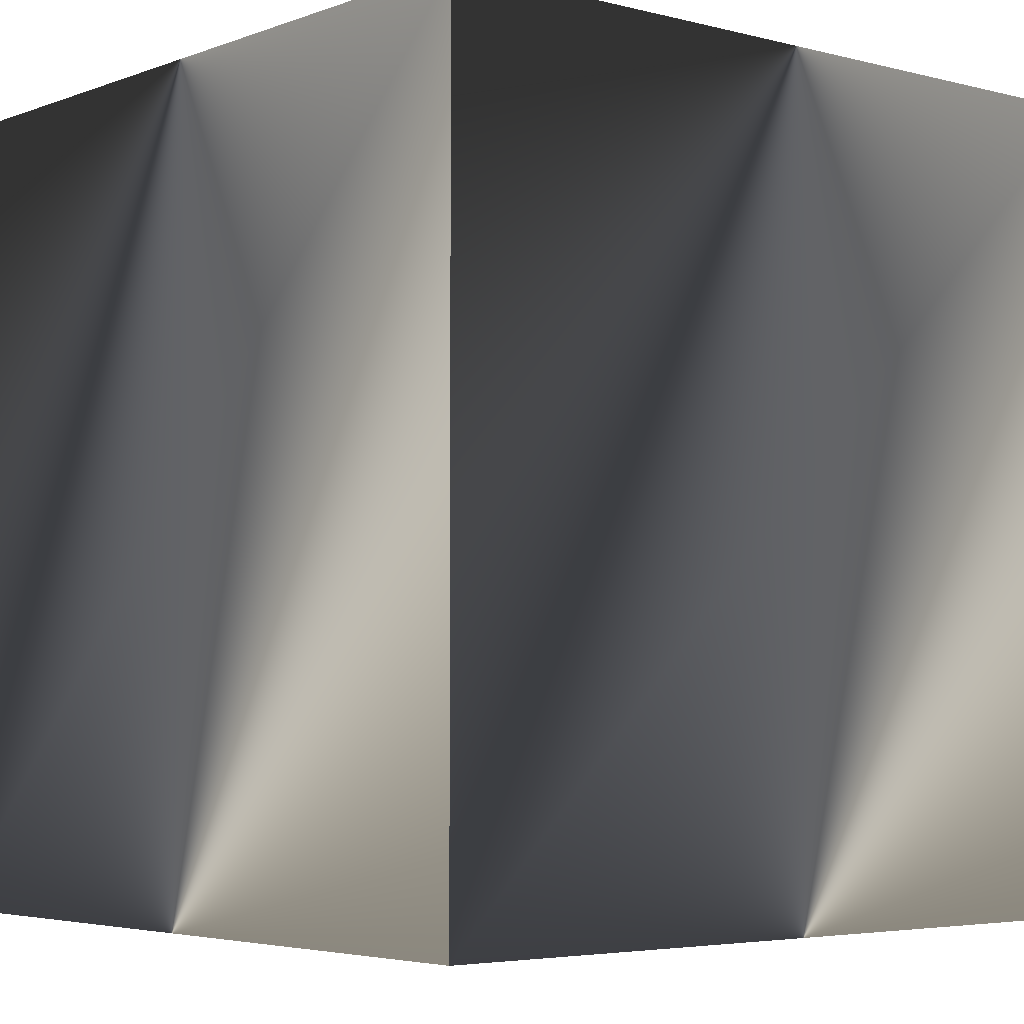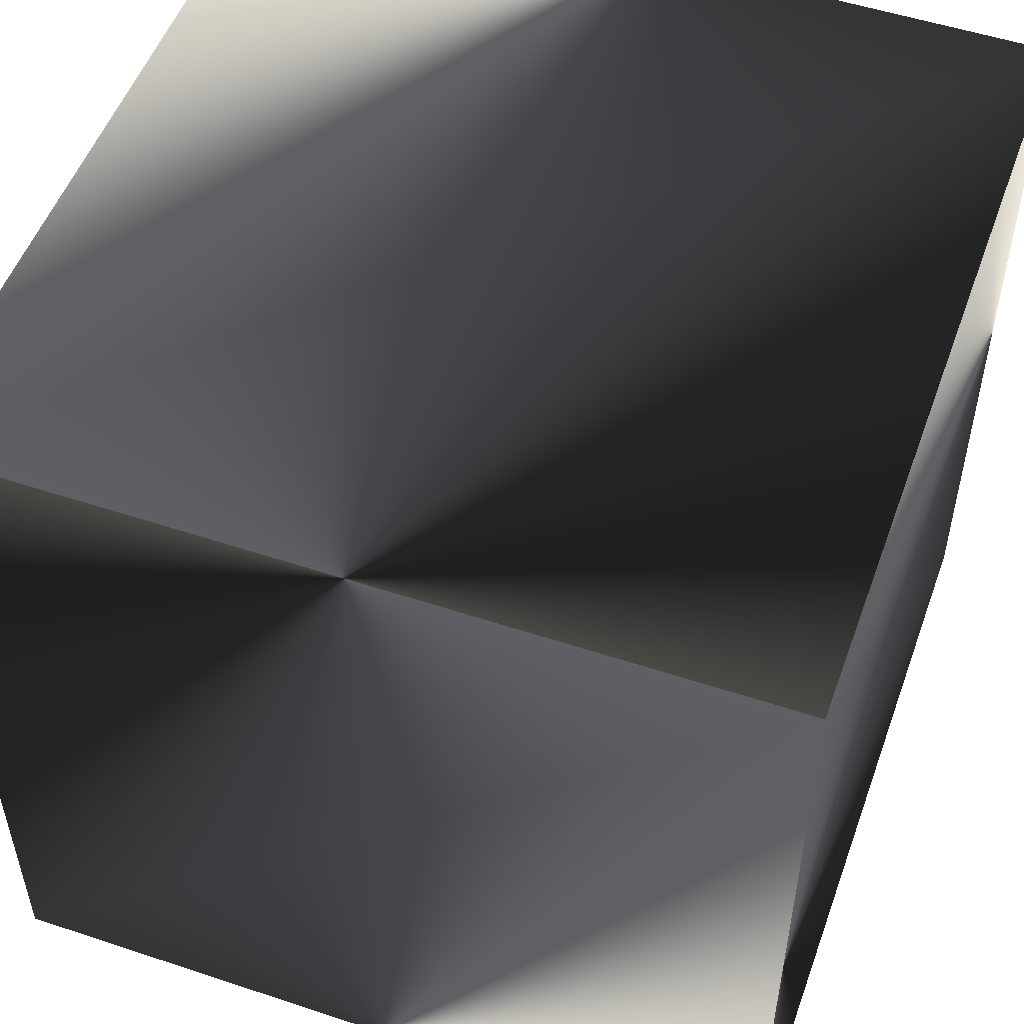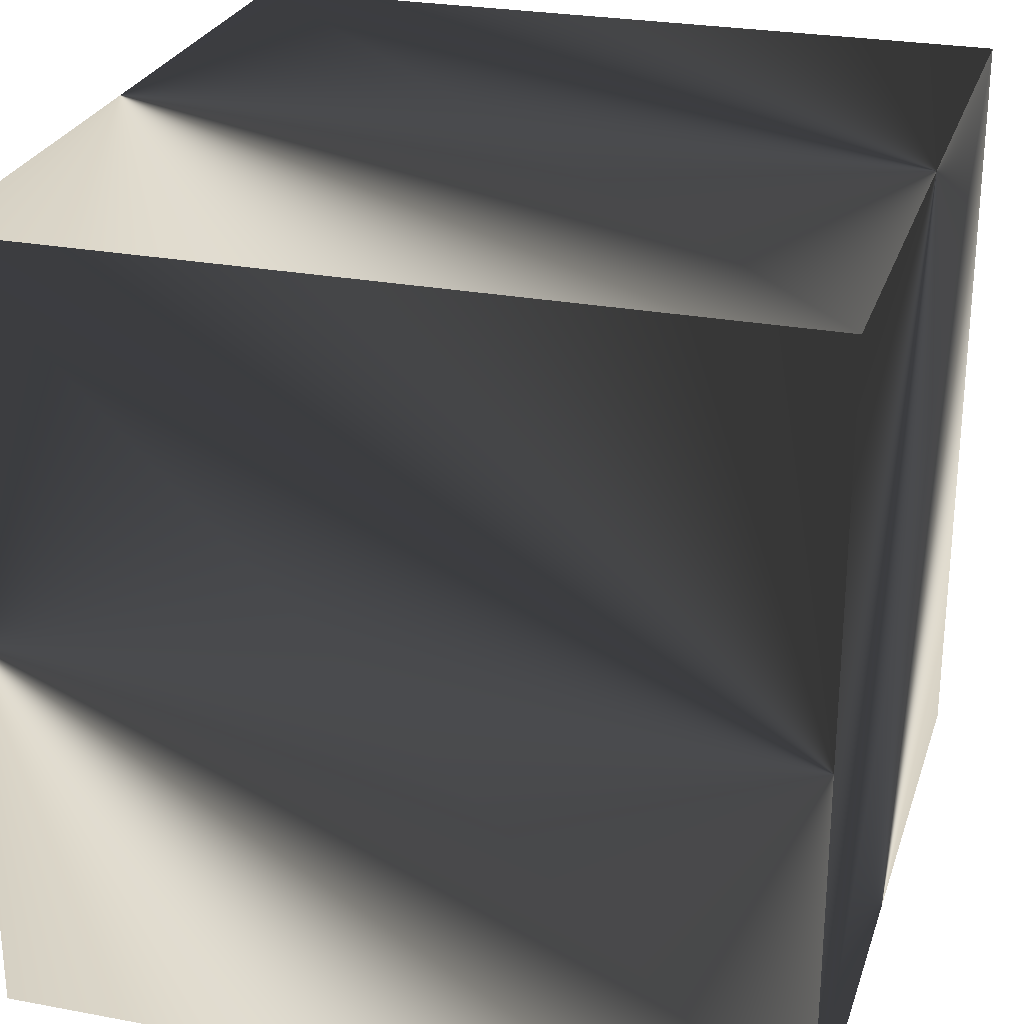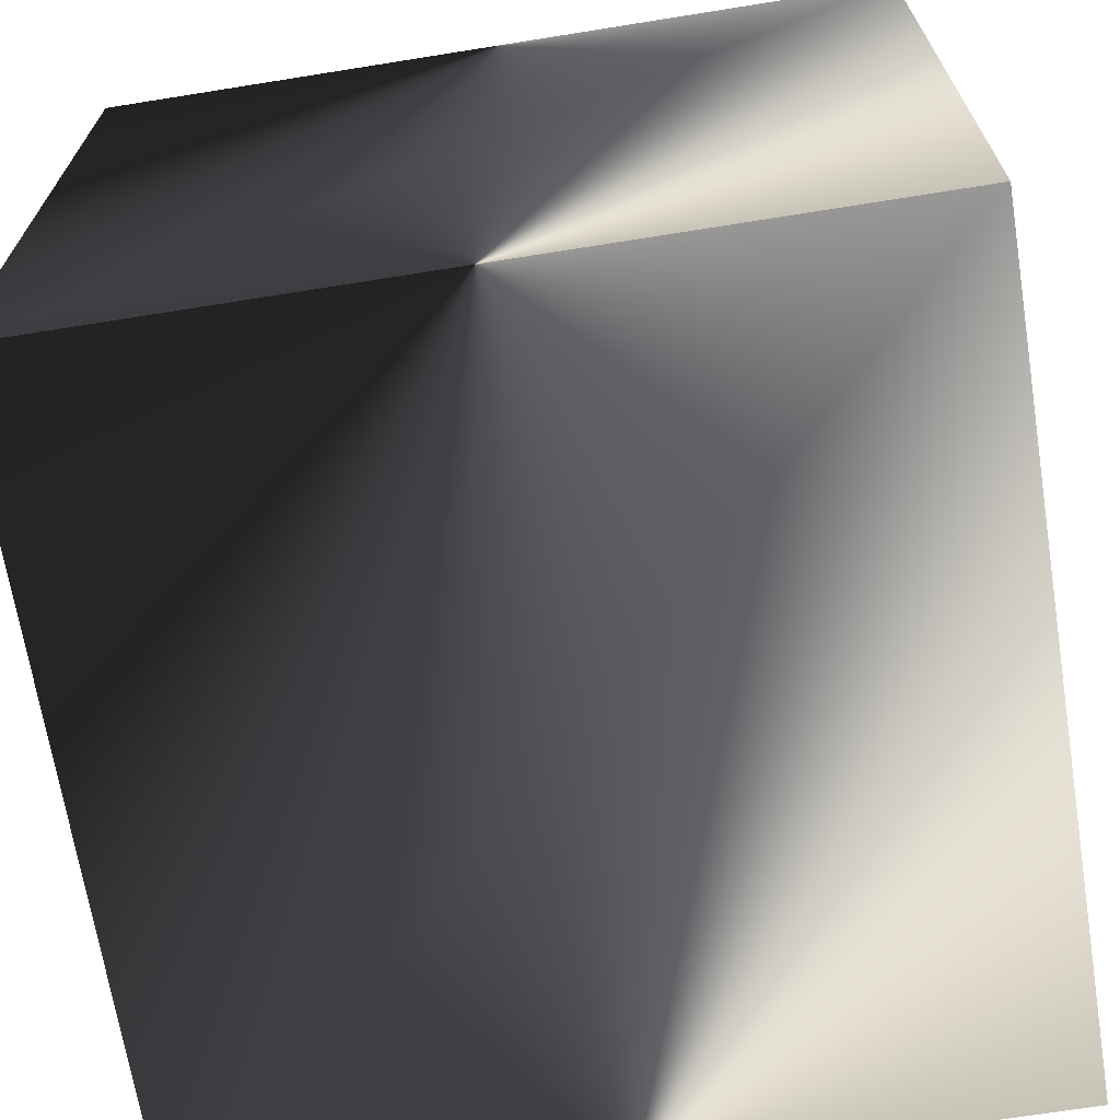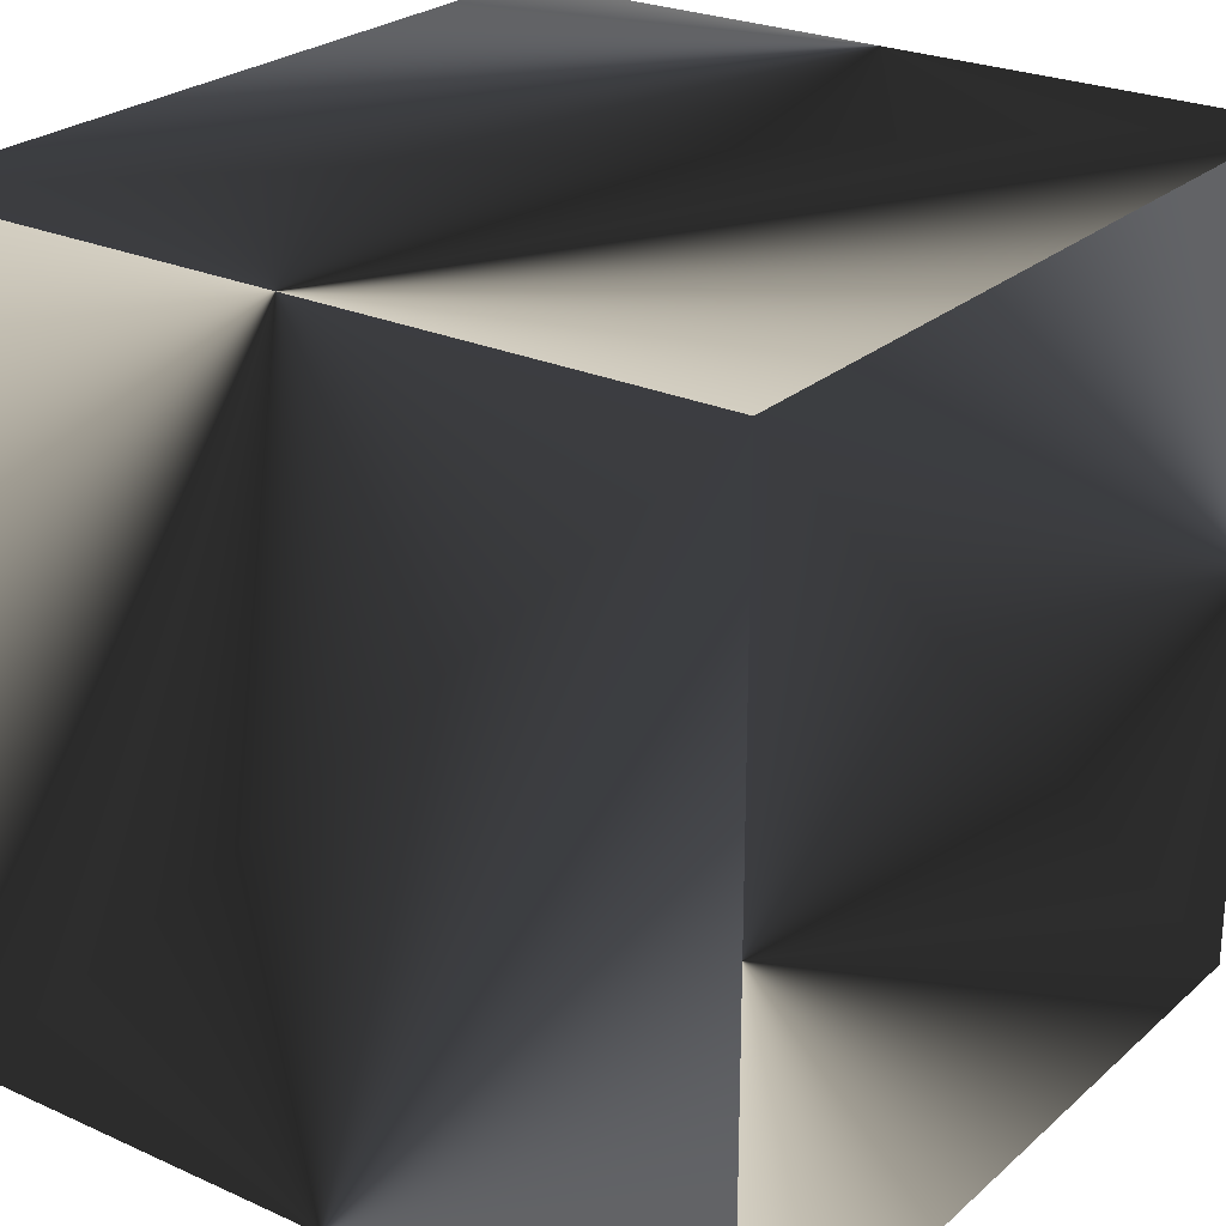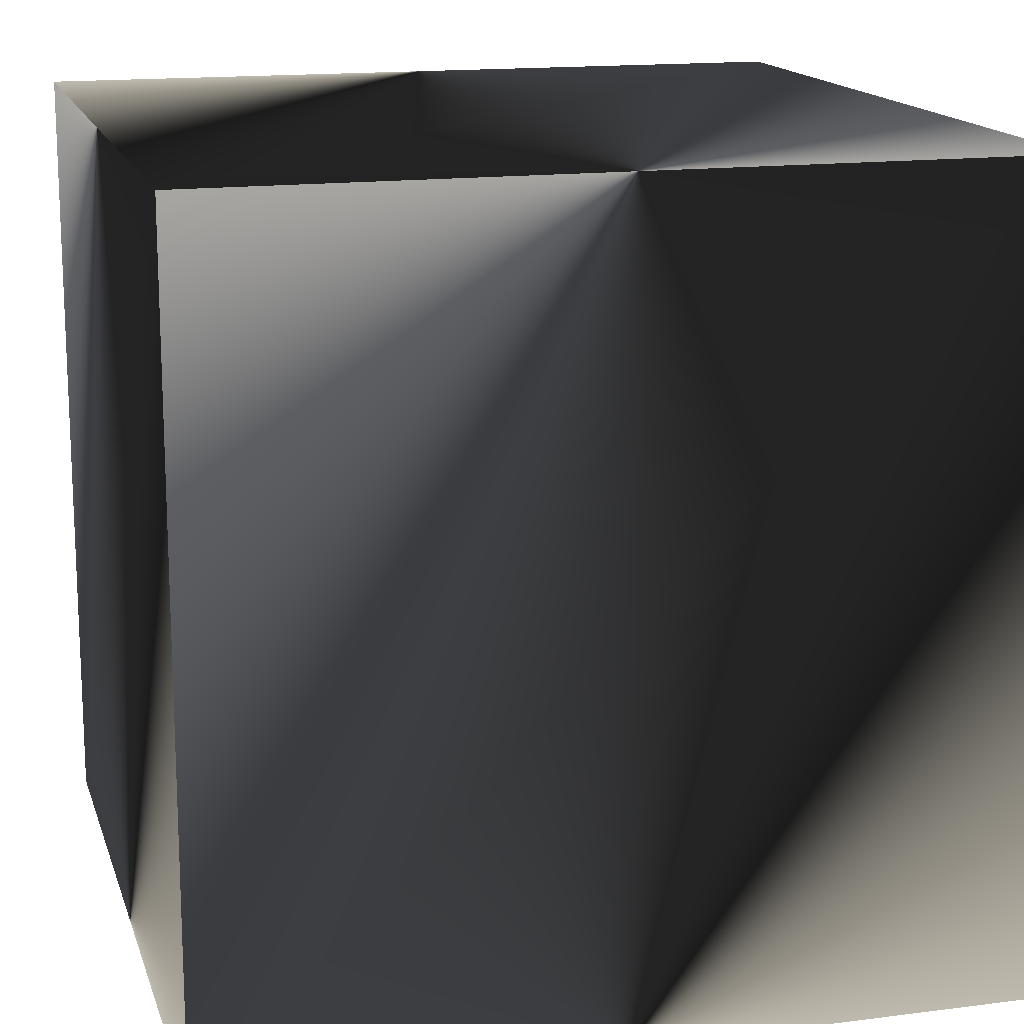
<metadata>
{"format":"obj","ext":"obj","renderer":"f3d","projection":"perspective","resolution":1024,"background":"white","views":[{"elev":-4.3,"azim":-130.0,"up":"+Y"},{"elev":52.3,"azim":19.7,"up":"+Z"},{"elev":26.4,"azim":-73.6,"up":"+Z"},{"elev":-68.4,"azim":-170.9,"up":"+Z"},{"elev":25.2,"azim":-144.0,"up":"+Z"},{"elev":15.5,"azim":-15.1,"up":"+Y"}]}
</metadata>
<code>
v -0.5 0.5 -0.5
v 0.5 0.5 -0.5
v 0.5 -0.5 -0.5
v -0.5 -0.5 -0.5
v -0.5 0.5 0.5
v 0.5 0.5 0.5
v 0.5 -0.5 0.5
v -0.5 -0.5 0.5
f 1 2 3
f 1 3 4
f 2 6 7
f 2 7 3
f 6 5 8
f 6 8 7
f 5 1 4
f 5 4 8
f 5 6 2
f 5 2 1
f 4 3 7
f 4 7 8

</code>
